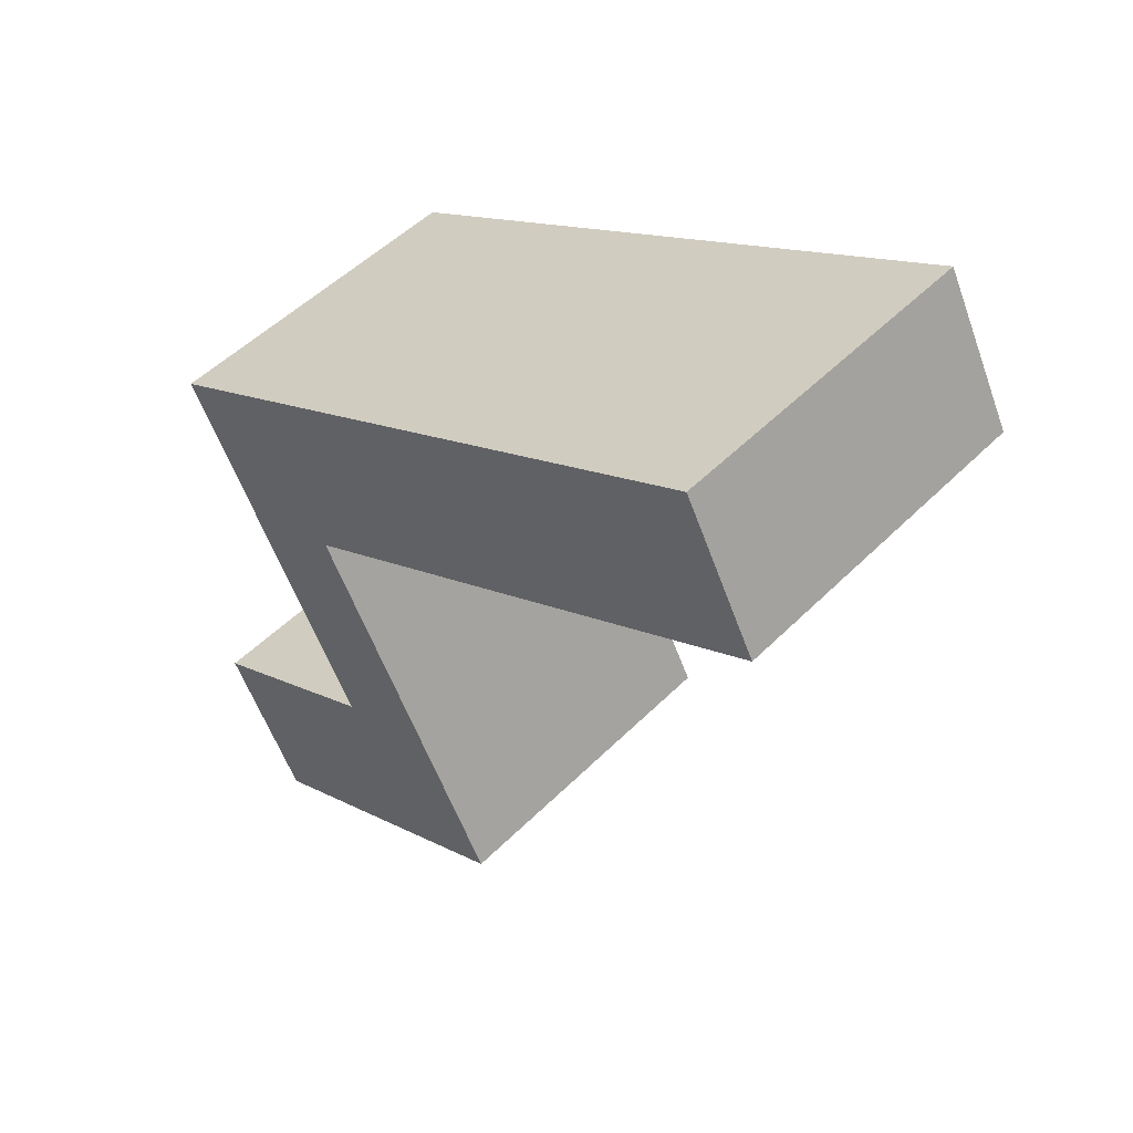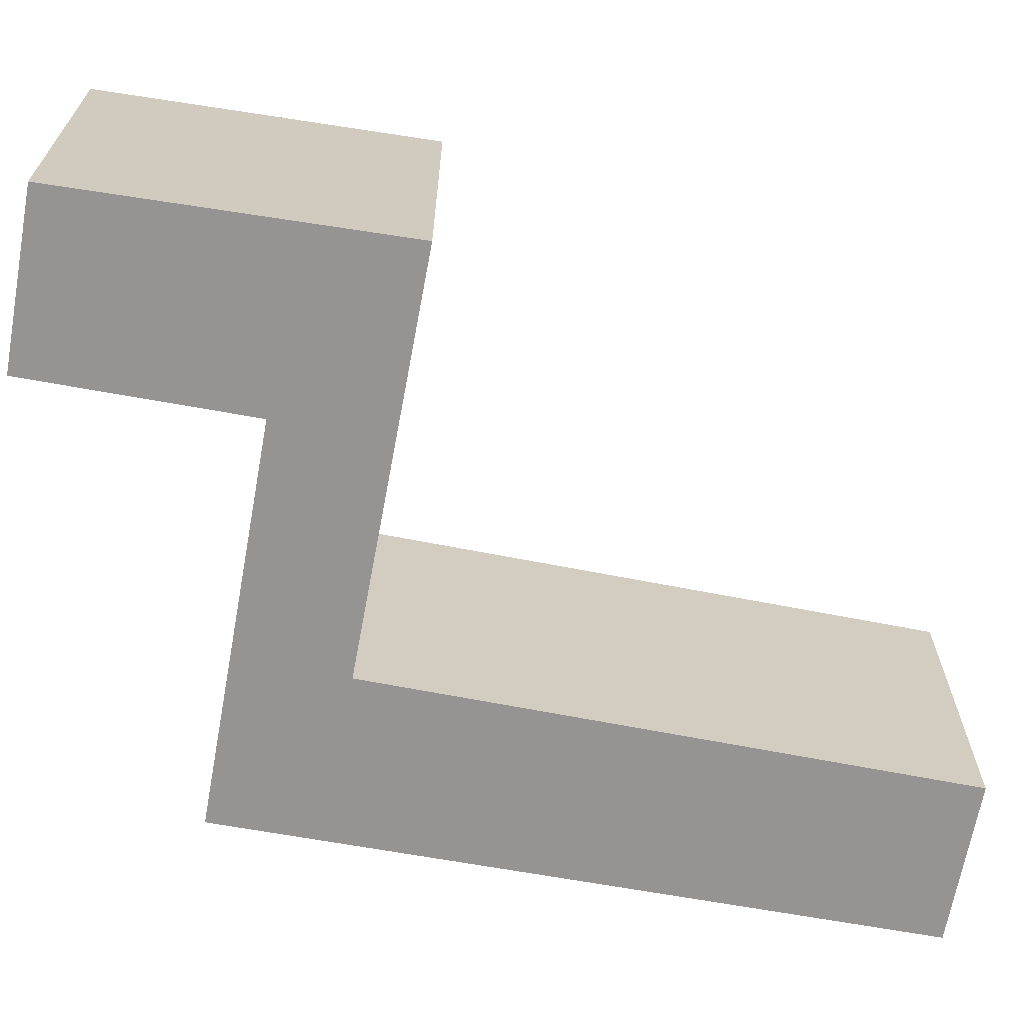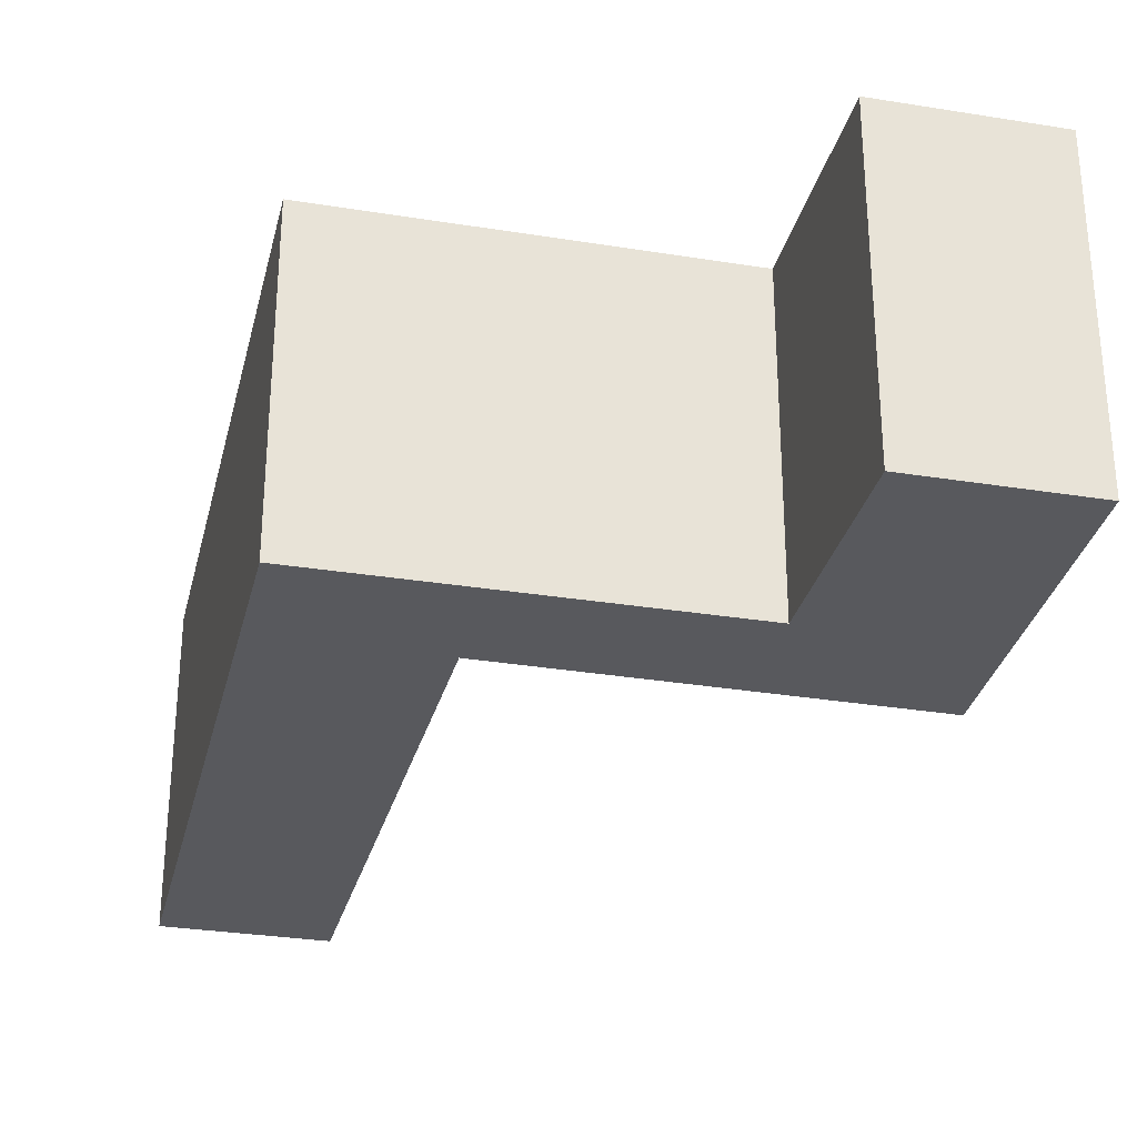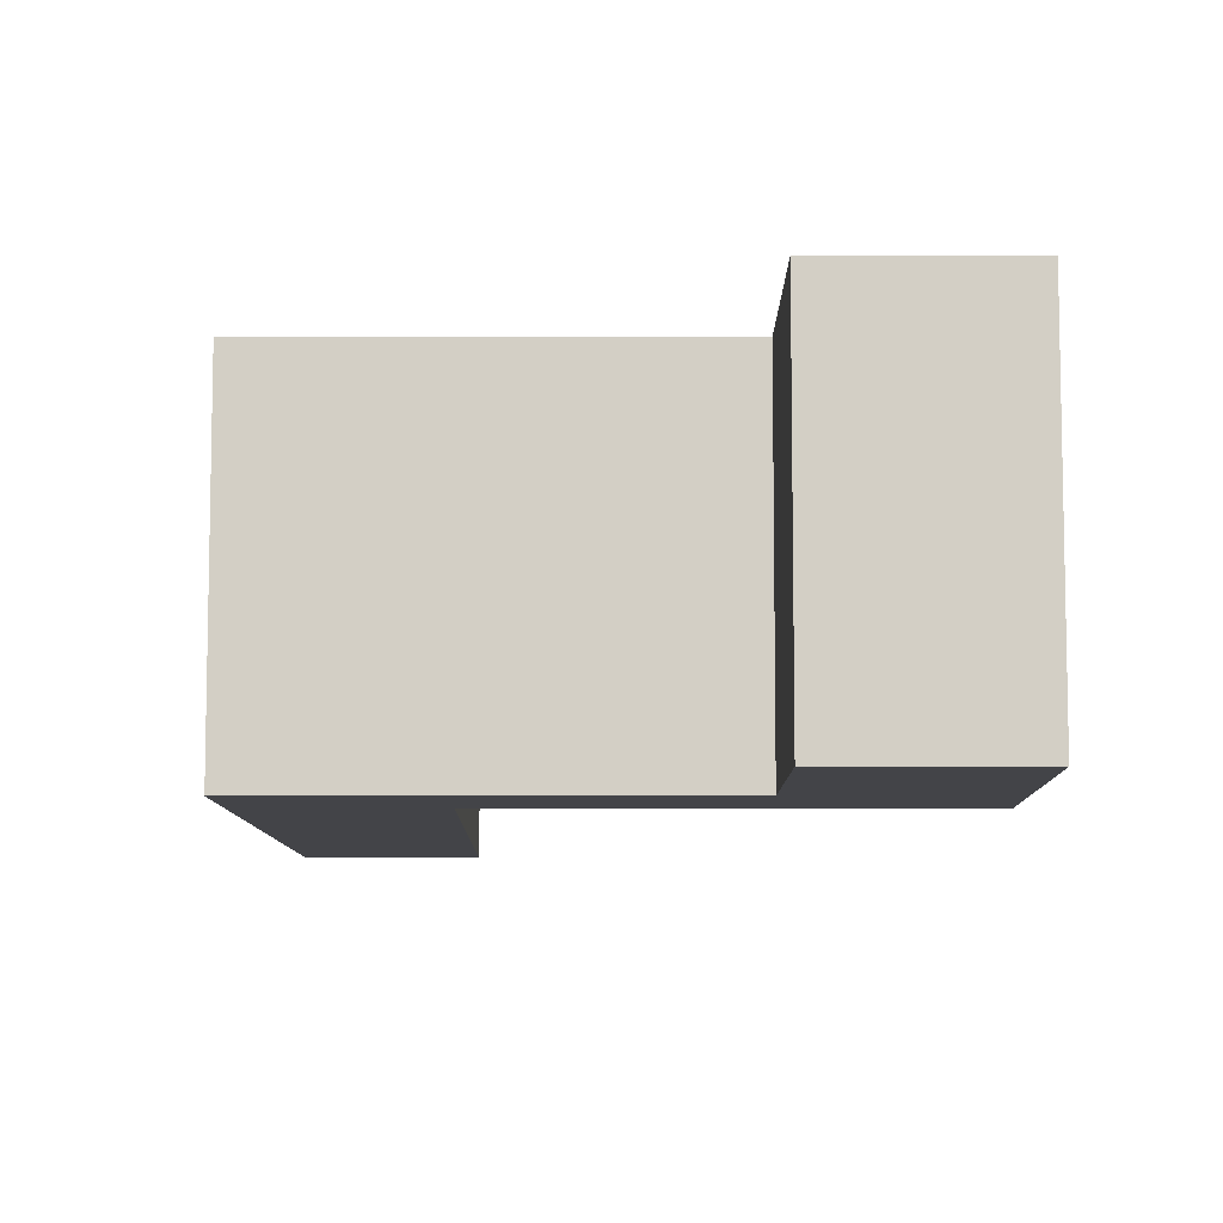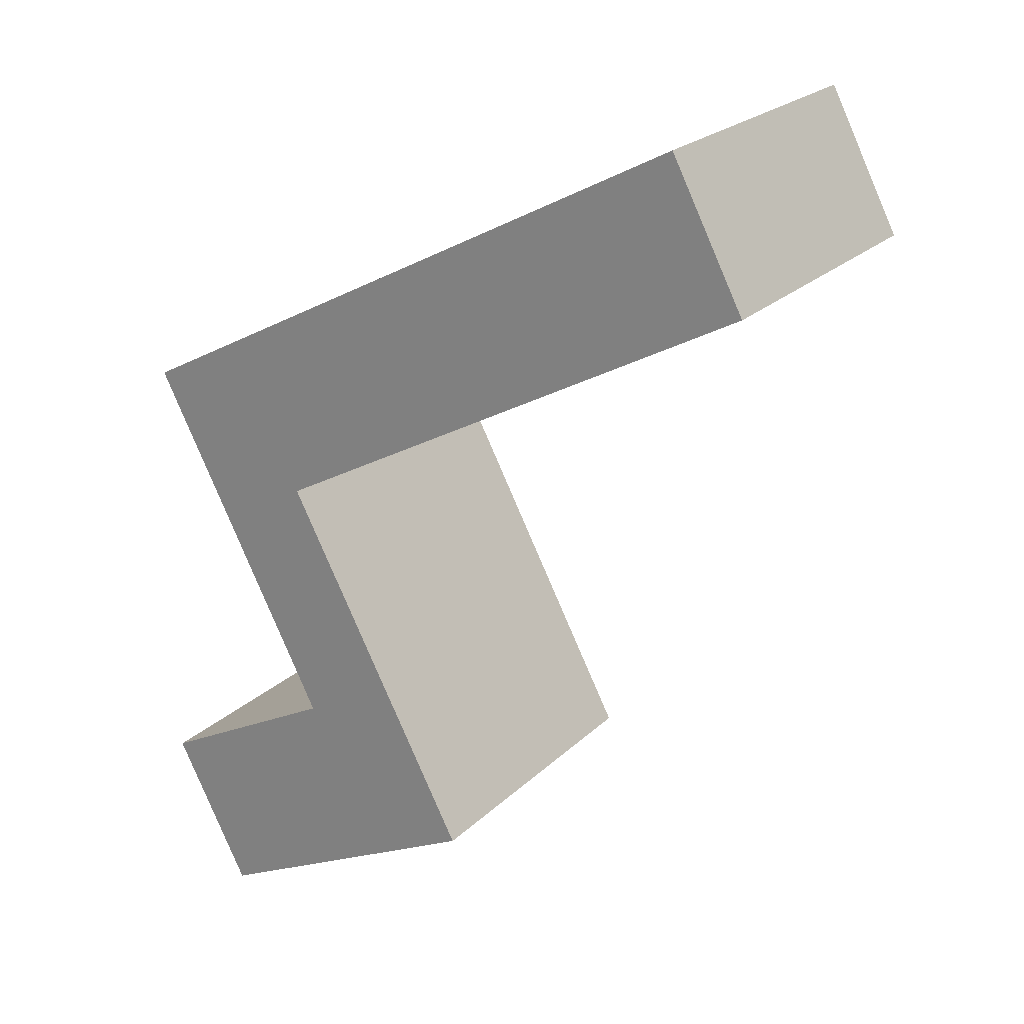
<metadata>
{"format":"obj","ext":"obj","renderer":"f3d","projection":"perspective","resolution":1024,"background":"white","views":[{"elev":50.9,"azim":-137.2,"up":"+Z"},{"elev":-67.2,"azim":-162.5,"up":"+Y"},{"elev":-30.1,"azim":104.5,"up":"+Y"},{"elev":-8.3,"azim":117.8,"up":"+Y"},{"elev":23.0,"azim":-147.0,"up":"+Z"}]}
</metadata>
<code>
v  5.911 2.824 -1.547
v  0 2.824 1.729e-16
v  0.644 2.824 1.224
v  4.399 2.824 -2.391
v  2.733 2.824 -5.503
v  4.313 2.824 -4.584
v  5.311 2.824 -6.773
v  5.997 2.824 -5.469
v  5.997 3.349e-16 -5.469
v  5.311 4.147e-16 -6.773
v  5.911 9.473e-17 -1.547
v  4.313 2.807e-16 -4.584
v  2.733 3.37e-16 -5.503
v  4.399 1.464e-16 -2.391
v  0 0 0
v  0.644 -7.495e-17 1.224
g defaultobject
f 1 2 3
f 2 1 4
f 4 1 5
f 5 1 6
f 5 6 7
f 7 6 8
f 9 7 8
f 7 9 10
f 11 6 1
f 6 11 12
f 10 5 7
f 5 10 13
f 14 2 4
f 2 14 15
f 13 4 5
f 4 13 14
f 15 3 2
f 3 15 16
f 16 1 3
f 1 16 11
f 12 8 6
f 8 12 9
f 16 15 11
f 14 11 15
f 12 11 14
f 13 12 14
f 9 12 13
f 10 9 13

</code>
